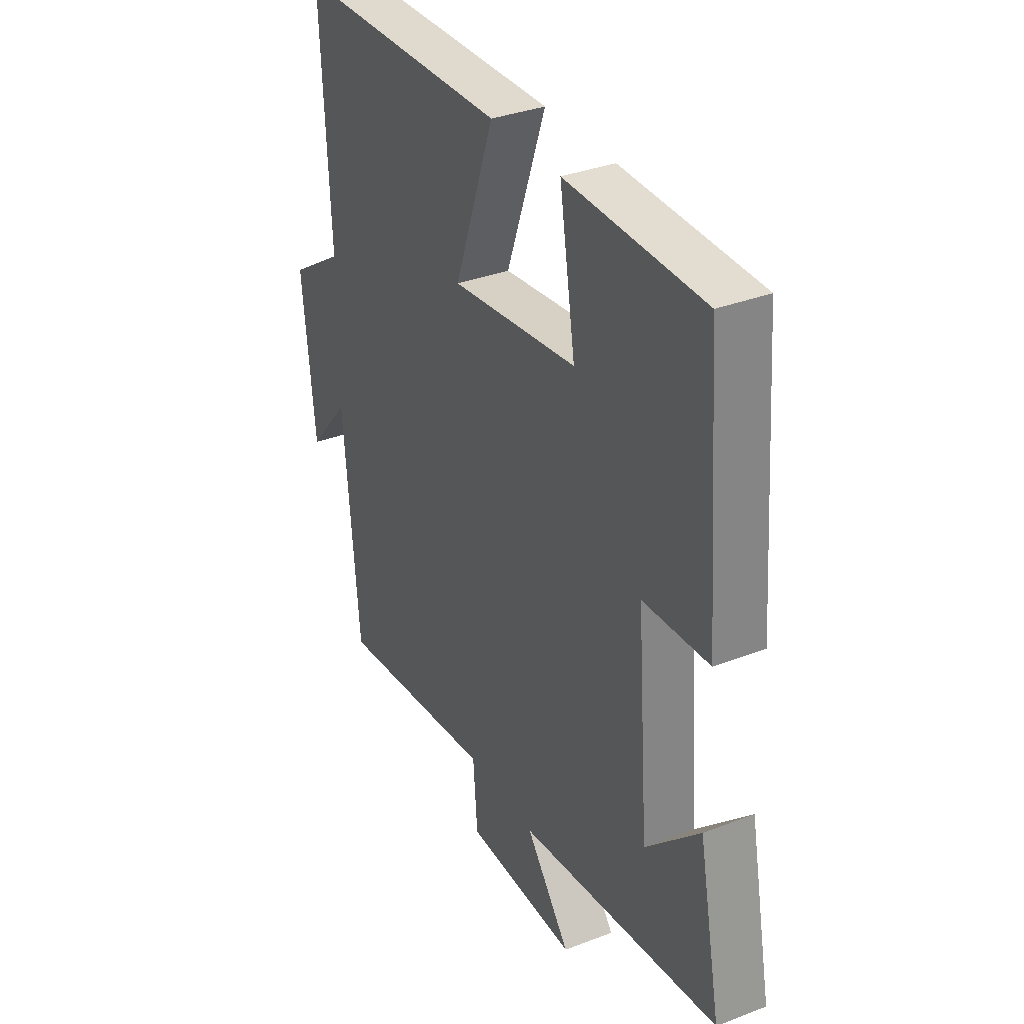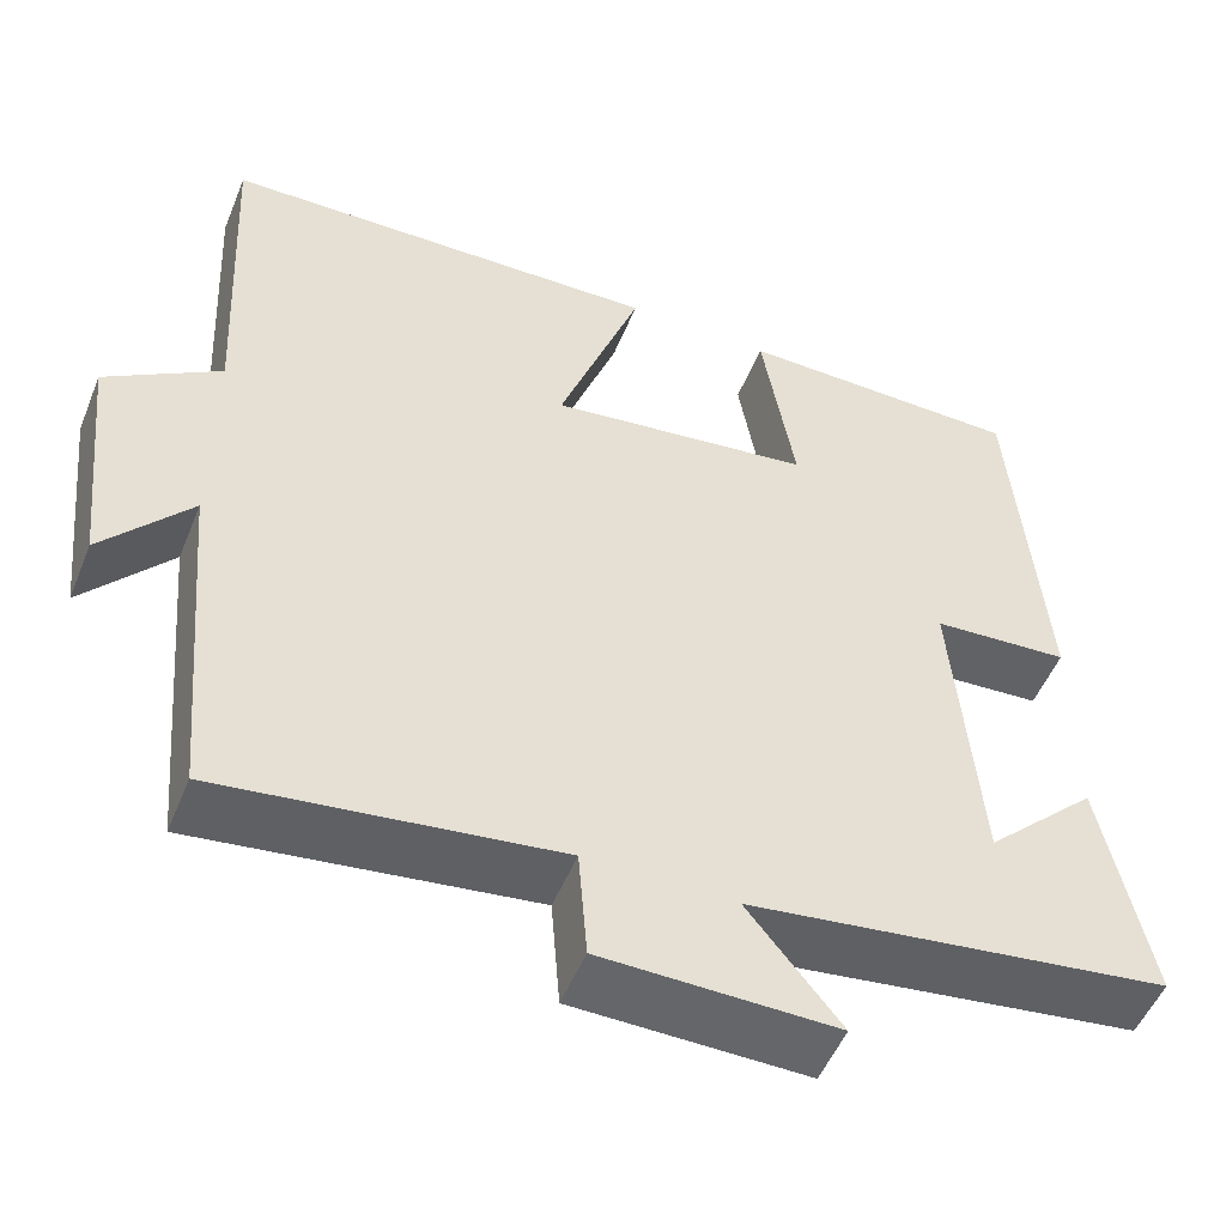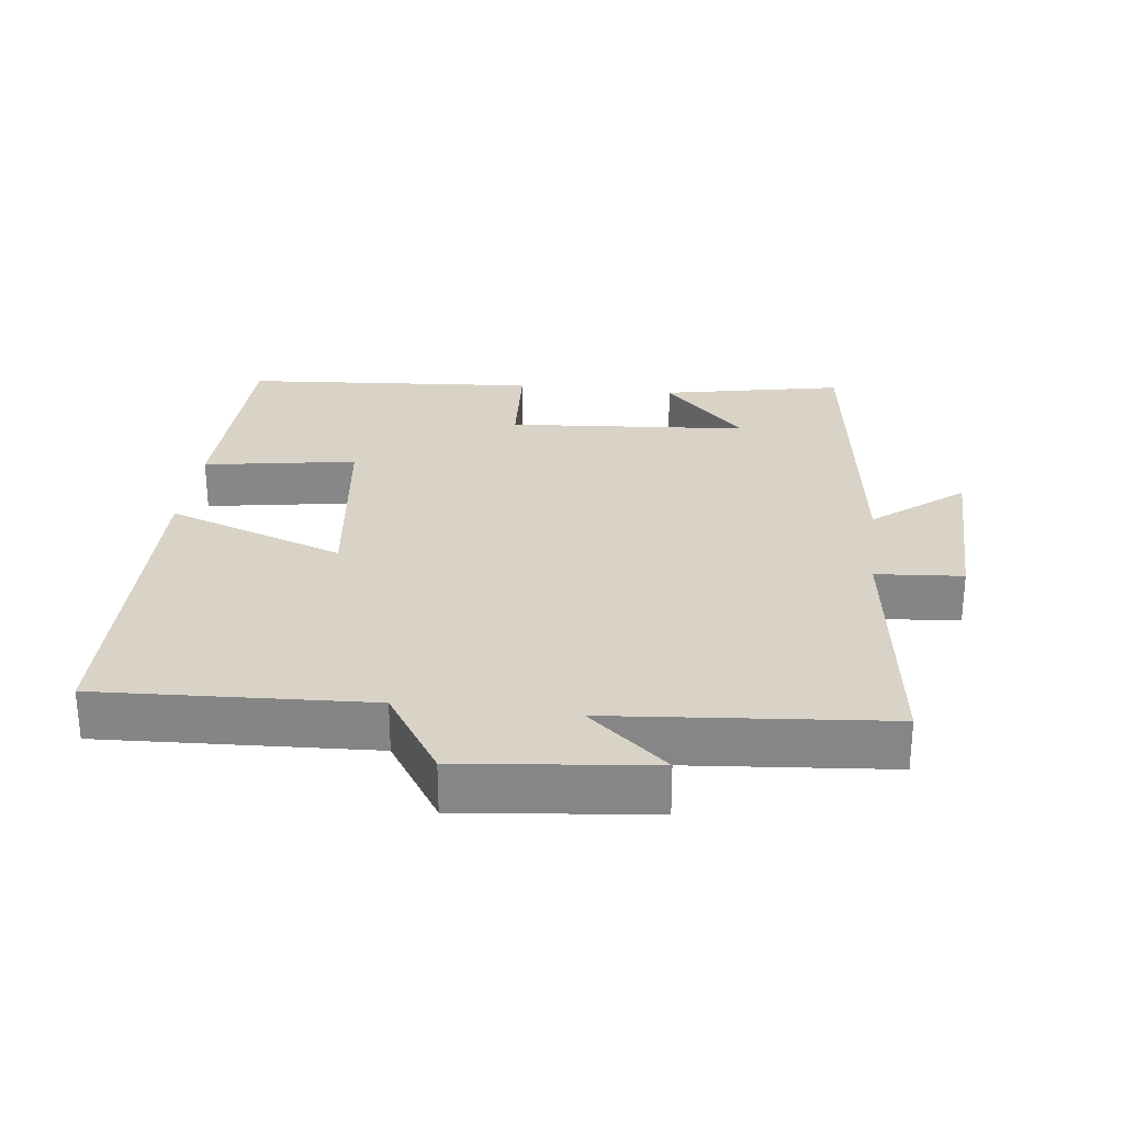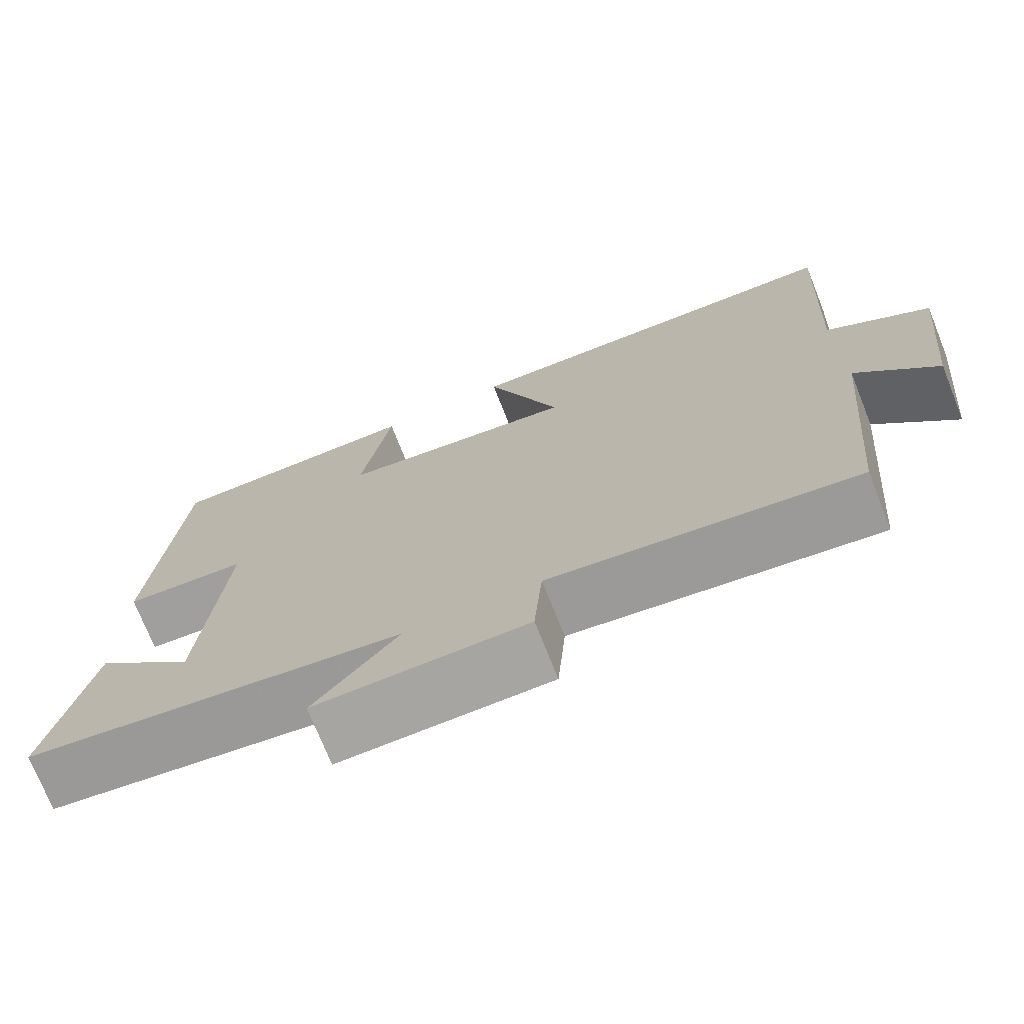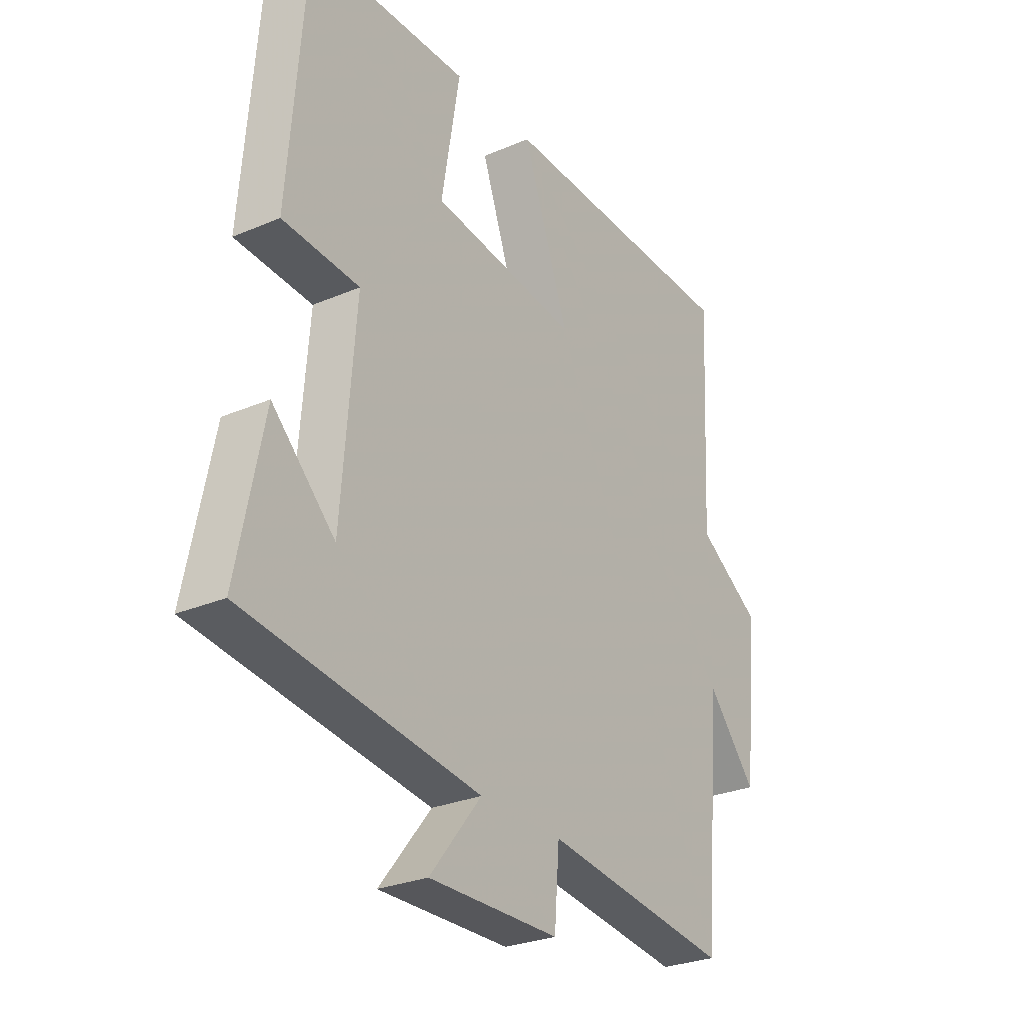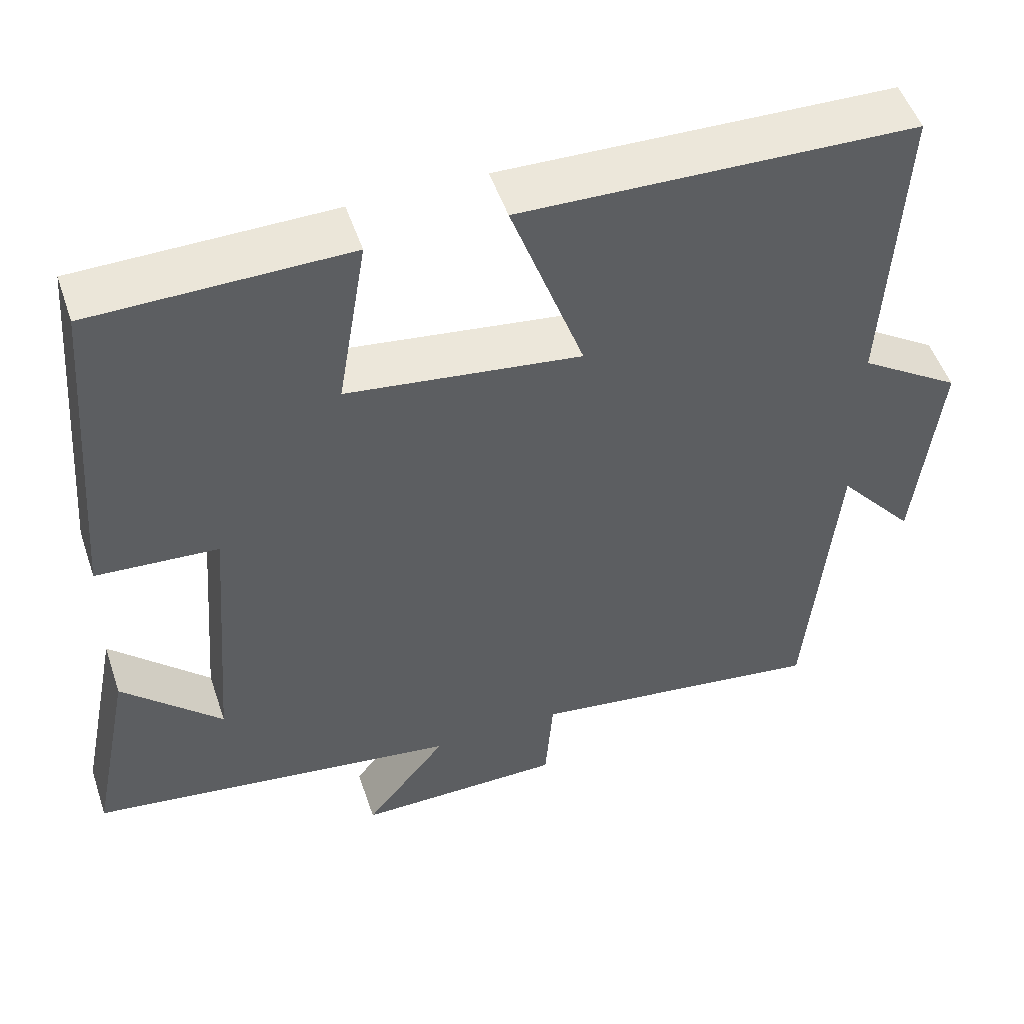
<metadata>
{"format":"obj","ext":"obj","renderer":"f3d","projection":"perspective","resolution":1024,"background":"white","views":[{"elev":34.2,"azim":-117.6,"up":"+Z"},{"elev":-51.7,"azim":158.1,"up":"+Z"},{"elev":27.8,"azim":97.0,"up":"+Y"},{"elev":-73.3,"azim":21.7,"up":"+Z"},{"elev":-27.9,"azim":-56.9,"up":"+Z"},{"elev":51.1,"azim":-18.5,"up":"+Z"}]}
</metadata>
<code>
v -0.466 0.07 0.495
v -0.144 0.07 0.5
v -0.181 0.07 0.278
v 0.115 0.07 0.24
v 0.022 0.07 0.5
v 0.52 0.07 0.487
v 0.5 0.07 0.094
v 0.628 0.07 0.011
v 0.598 0.07 -0.265
v 0.5 0.07 -0.15
v 0.464 0.07 -0.549
v 0.087 0.07 -0.5
v 0.077 0.07 -0.626
v -0.185 0.07 -0.63
v -0.081 0.07 -0.5
v -0.553 0.07 -0.437
v -0.5 0.07 -0.174
v -0.374 0.07 -0.296
v -0.346 0.07 0.056
v -0.5 0.07 0.066
v -0.466 0 0.495
v -0.144 0 0.5
v -0.181 0 0.278
v 0.115 0 0.24
v 0.022 0 0.5
v 0.52 0 0.487
v 0.5 0 0.094
v 0.628 0 0.011
v 0.598 0 -0.265
v 0.5 0 -0.15
v 0.464 0 -0.549
v 0.087 0 -0.5
v 0.077 0 -0.626
v -0.185 0 -0.63
v -0.081 0 -0.5
v -0.553 0 -0.437
v -0.5 0 -0.174
v -0.374 0 -0.296
v -0.346 0 0.056
v -0.5 0 0.066
f 1 2 3
f 20 1 3
f 19 20 3
f 18 19 3 4
f 16 17 18
f 15 16 18
f 15 18 4
f 12 13 14 15
f 12 15 4
f 10 11 12 4
f 7 8 9 10
f 7 10 4 5
f 5 6 7
f 23 22 21
f 23 21 40
f 23 40 39
f 24 23 39 38
f 38 37 36
f 38 36 35
f 24 38 35
f 35 34 33 32
f 24 35 32
f 24 32 31 30
f 30 29 28 27
f 25 24 30 27
f 27 26 25
f 1 21 22 2
f 2 22 23 3
f 3 23 24 4
f 4 24 25 5
f 5 25 26 6
f 6 26 27 7
f 7 27 28 8
f 8 28 29 9
f 9 29 30 10
f 10 30 31 11
f 11 31 32 12
f 12 32 33 13
f 13 33 34 14
f 14 34 35 15
f 15 35 36 16
f 16 36 37 17
f 17 37 38 18
f 18 38 39 19
f 19 39 40 20
f 20 40 21 1

</code>
